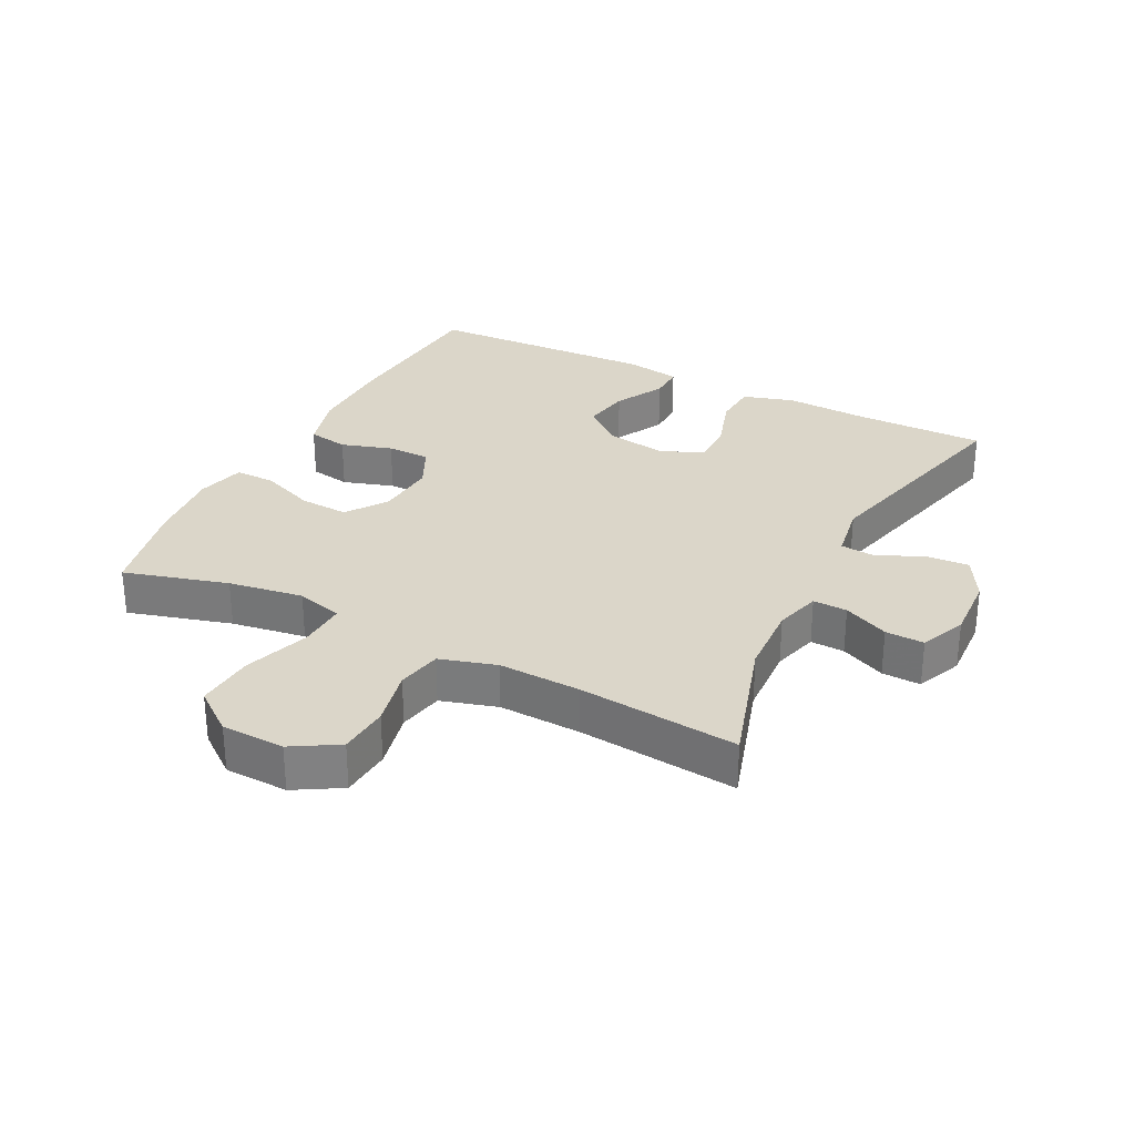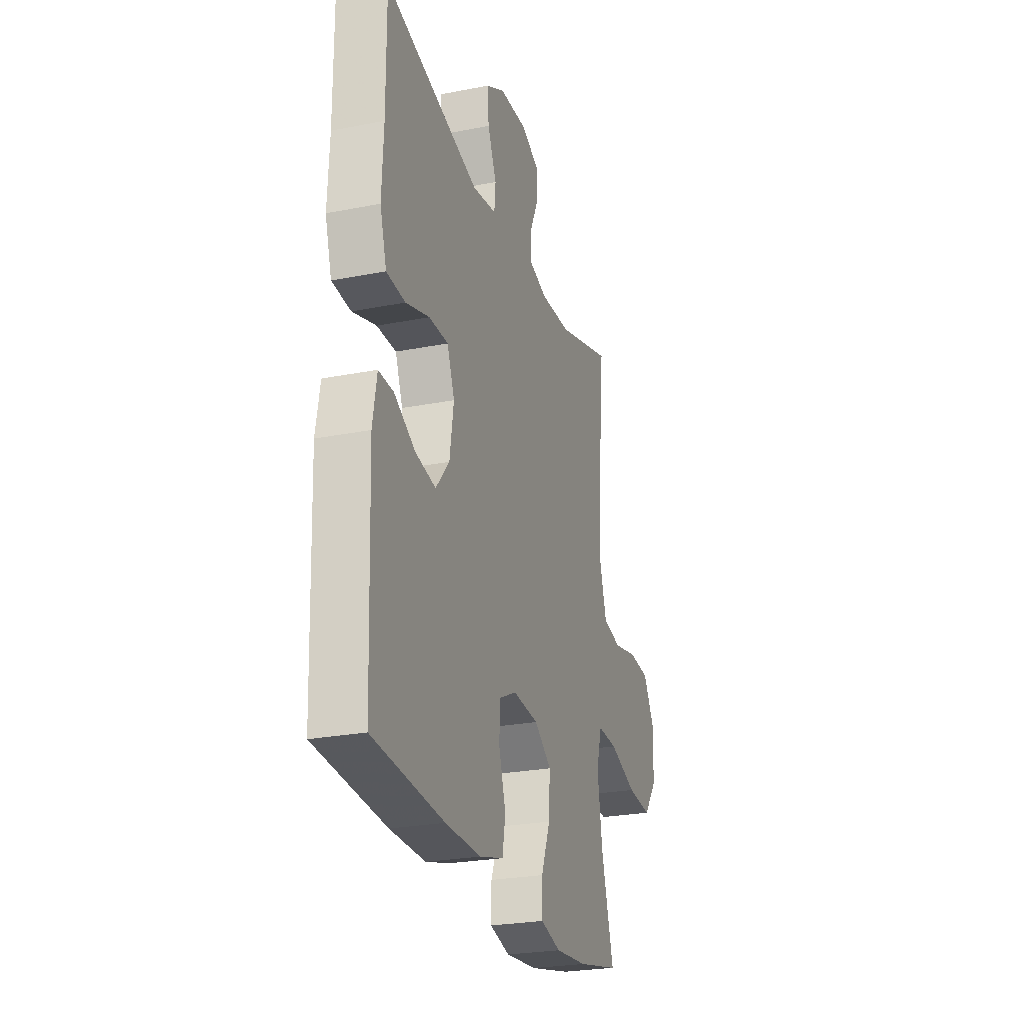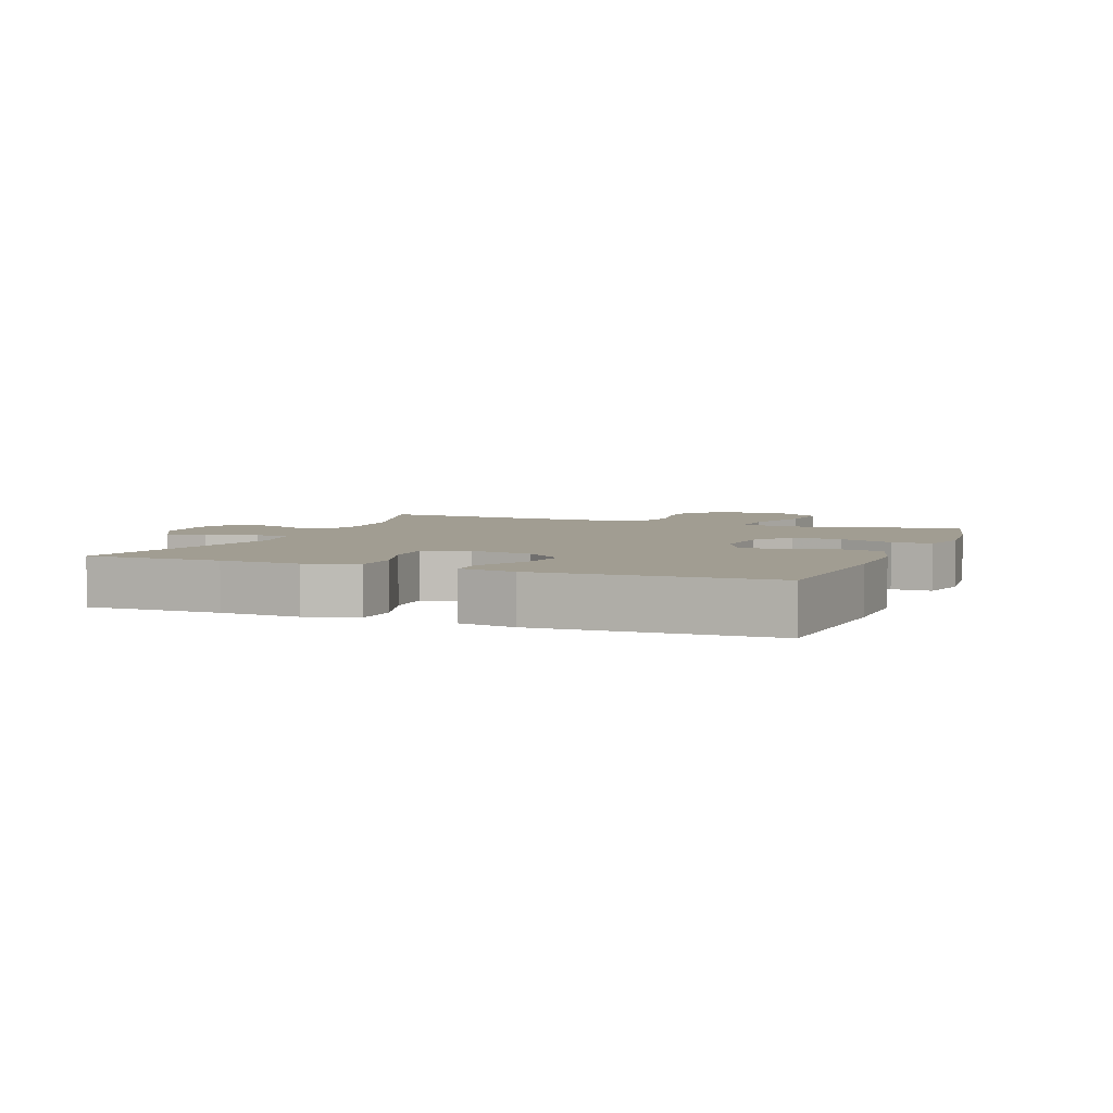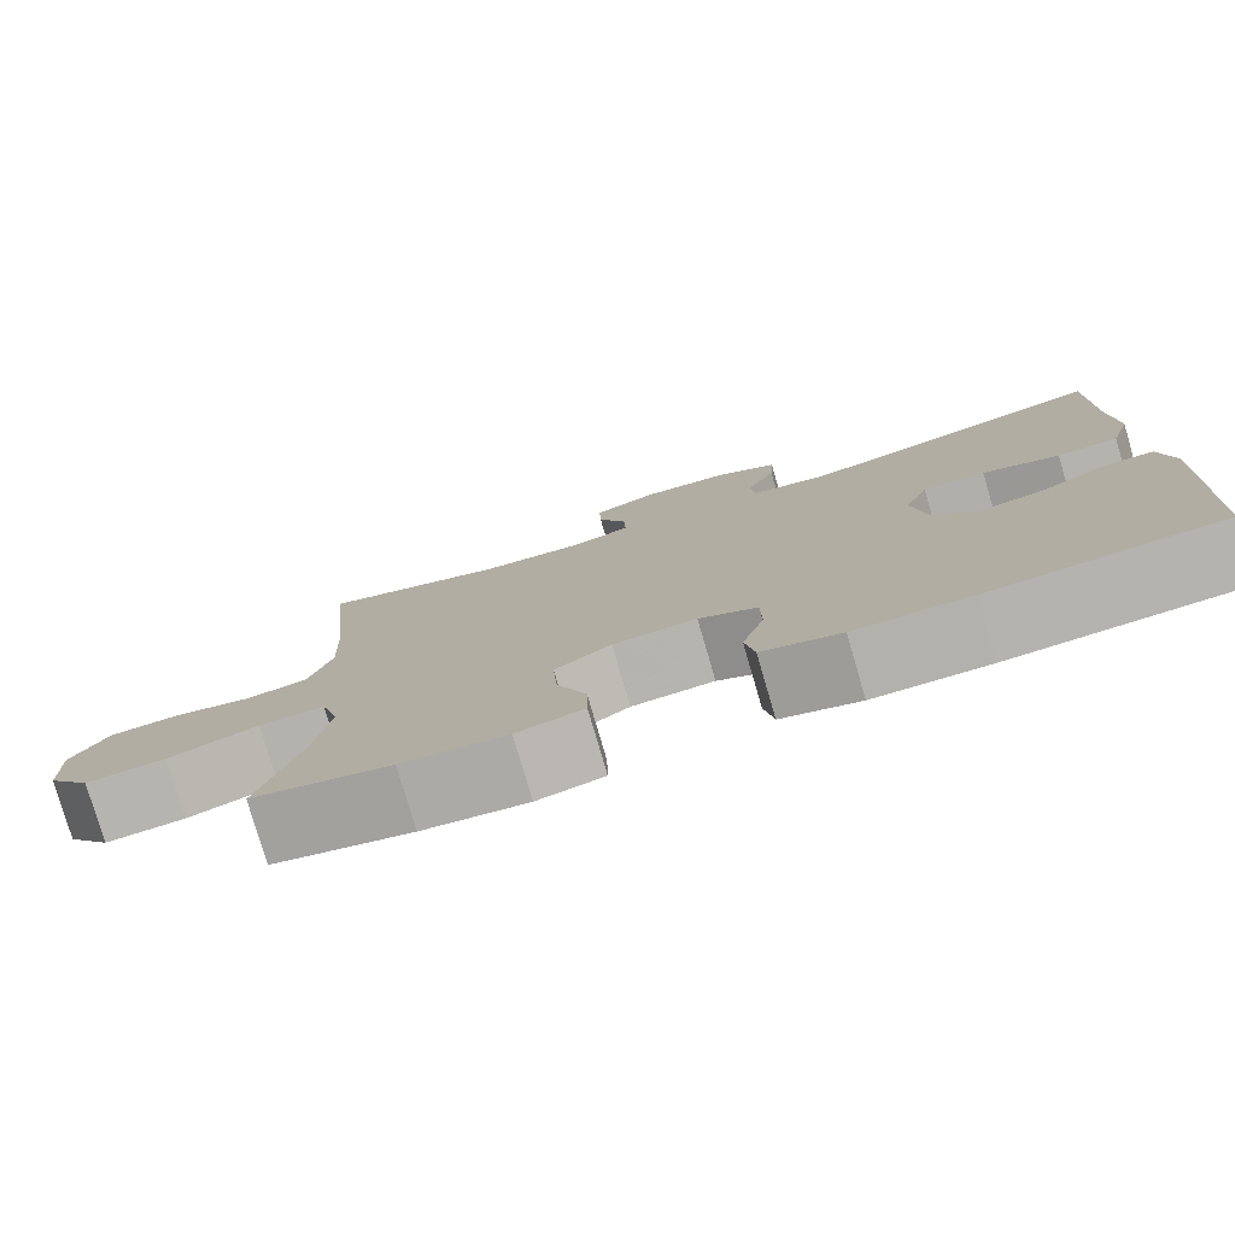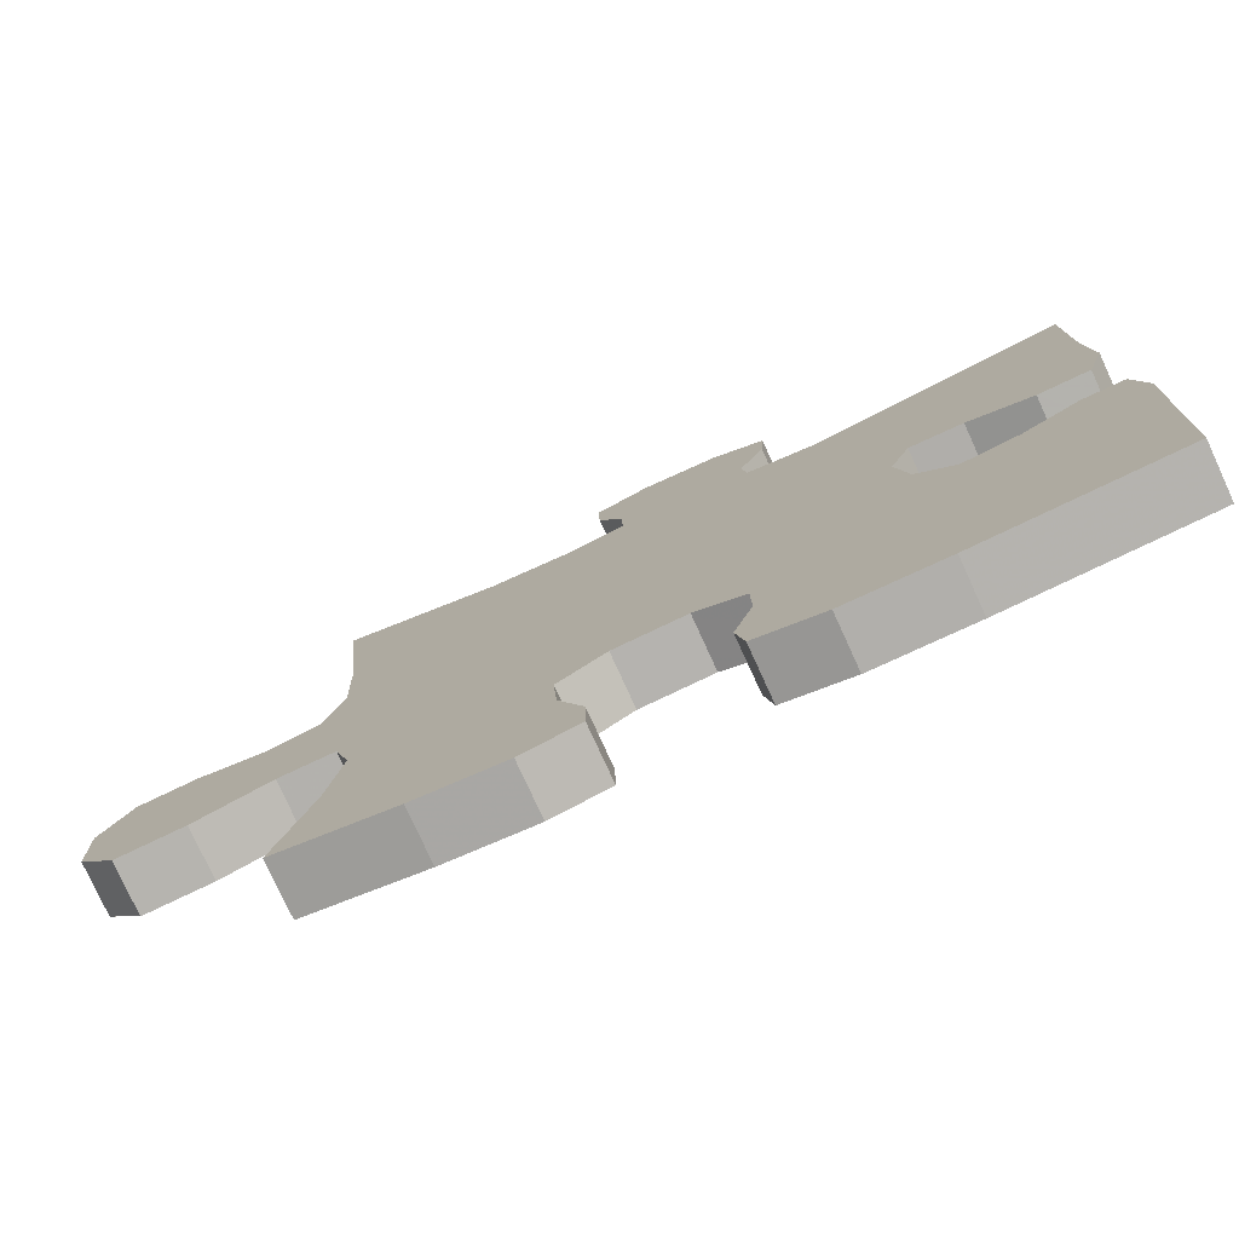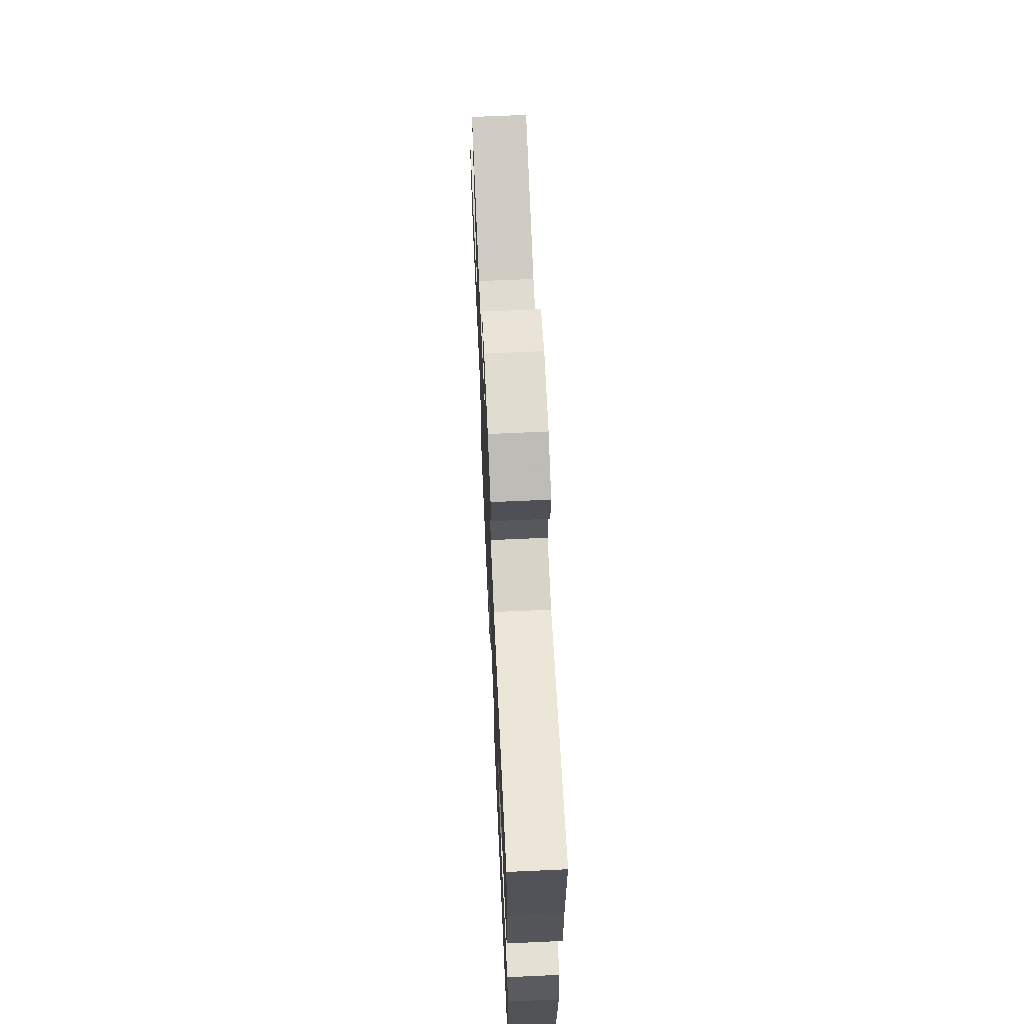
<metadata>
{"format":"obj","ext":"obj","renderer":"f3d","projection":"perspective","resolution":1024,"background":"white","views":[{"elev":29.9,"azim":-63.0,"up":"+Y"},{"elev":-25.7,"azim":107.4,"up":"+Z"},{"elev":4.6,"azim":111.4,"up":"+Y"},{"elev":-78.7,"azim":16.3,"up":"+Z"},{"elev":-78.1,"azim":24.6,"up":"+Z"},{"elev":66.9,"azim":87.4,"up":"+Z"}]}
</metadata>
<code>
v 0.5 0.07 0.5
v 0.499 0.07 0.292
v 0.505 0.07 0.169
v 0.481 0.07 0.089
v 0.412 0.07 0.085
v 0.325 0.07 0.113
v 0.254 0.07 0.114
v 0.227 0.07 0.046
v 0.242 0.07 -0.049
v 0.292 0.07 -0.109
v 0.367 0.07 -0.096
v 0.444 0.07 -0.055
v 0.499 0.07 -0.054
v 0.514 0.07 -0.14
v 0.5 0.07 -0.5
v 0.24 0.07 -0.519
v 0.109 0.07 -0.52
v 0.02 0.07 -0.495
v 0.009 0.07 -0.432
v 0.034 0.07 -0.353
v 0.033 0.07 -0.286
v -0.033 0.07 -0.254
v -0.127 0.07 -0.261
v -0.19 0.07 -0.305
v -0.185 0.07 -0.382
v -0.152 0.07 -0.466
v -0.151 0.07 -0.528
v -0.226 0.07 -0.547
v -0.344 0.07 -0.535
v -0.5 0.07 -0.5
v -0.454 0.07 -0.339
v -0.436 0.07 -0.223
v -0.456 0.07 -0.151
v -0.53 0.07 -0.154
v -0.632 0.07 -0.189
v -0.723 0.07 -0.196
v -0.773 0.07 -0.131
v -0.776 0.07 -0.033
v -0.734 0.07 0.038
v -0.656 0.07 0.044
v -0.566 0.07 0.024
v -0.497 0.07 0.038
v -0.471 0.07 0.125
v -0.476 0.07 0.253
v -0.5 0.07 0.5
v -0.294 0.07 0.436
v -0.181 0.07 0.43
v -0.11 0.07 0.45
v -0.112 0.07 0.503
v -0.144 0.07 0.573
v -0.146 0.07 0.633
v -0.075 0.07 0.663
v 0.026 0.07 0.658
v 0.095 0.07 0.62
v 0.091 0.07 0.554
v 0.058 0.07 0.481
v 0.063 0.07 0.428
v 0.152 0.07 0.413
v 0.5 0 0.5
v 0.499 0 0.292
v 0.505 0 0.169
v 0.481 0 0.089
v 0.412 0 0.085
v 0.325 0 0.113
v 0.254 0 0.114
v 0.227 0 0.046
v 0.242 0 -0.049
v 0.292 0 -0.109
v 0.367 0 -0.096
v 0.444 0 -0.055
v 0.499 0 -0.054
v 0.514 0 -0.14
v 0.5 0 -0.5
v 0.24 0 -0.519
v 0.109 0 -0.52
v 0.02 0 -0.495
v 0.009 0 -0.432
v 0.034 0 -0.353
v 0.033 0 -0.286
v -0.033 0 -0.254
v -0.127 0 -0.261
v -0.19 0 -0.305
v -0.185 0 -0.382
v -0.152 0 -0.466
v -0.151 0 -0.528
v -0.226 0 -0.547
v -0.344 0 -0.535
v -0.5 0 -0.5
v -0.454 0 -0.339
v -0.436 0 -0.223
v -0.456 0 -0.151
v -0.53 0 -0.154
v -0.632 0 -0.189
v -0.723 0 -0.196
v -0.773 0 -0.131
v -0.776 0 -0.033
v -0.734 0 0.038
v -0.656 0 0.044
v -0.566 0 0.024
v -0.497 0 0.038
v -0.471 0 0.125
v -0.476 0 0.253
v -0.5 0 0.5
v -0.294 0 0.436
v -0.181 0 0.43
v -0.11 0 0.45
v -0.112 0 0.503
v -0.144 0 0.573
v -0.146 0 0.633
v -0.075 0 0.663
v 0.026 0 0.658
v 0.095 0 0.62
v 0.091 0 0.554
v 0.058 0 0.481
v 0.063 0 0.428
v 0.152 0 0.413
f 54 55 56
f 53 54 56
f 52 53 56
f 51 52 56
f 50 51 56
f 49 50 56
f 48 49 56 57
f 47 48 57 58
f 44 45 46
f 43 44 46 47
f 42 43 47 58
f 39 40 41
f 38 39 41
f 37 38 41
f 36 37 41
f 35 36 41
f 34 35 41
f 33 34 41 42
f 58 1 2
f 42 58 2
f 33 42 2
f 32 33 2
f 29 30 31
f 28 29 31
f 27 28 31
f 26 27 31
f 25 26 31
f 24 25 31 32
f 18 19 20
f 17 18 20
f 16 17 20
f 15 16 20
f 14 15 20
f 13 14 20
f 12 13 20
f 11 12 20
f 10 11 20 21
f 9 10 21 22
f 4 5 6
f 3 4 6
f 2 3 6
f 2 6 7
f 32 2 7
f 32 7 8
f 24 32 8
f 23 24 8
f 8 9 22 23
f 114 113 112
f 114 112 111
f 114 111 110
f 114 110 109
f 114 109 108
f 114 108 107
f 115 114 107 106
f 116 115 106 105
f 104 103 102
f 105 104 102 101
f 116 105 101 100
f 99 98 97
f 99 97 96
f 99 96 95
f 99 95 94
f 99 94 93
f 99 93 92
f 100 99 92 91
f 60 59 116
f 60 116 100
f 60 100 91
f 60 91 90
f 89 88 87
f 89 87 86
f 89 86 85
f 89 85 84
f 89 84 83
f 90 89 83 82
f 78 77 76
f 78 76 75
f 78 75 74
f 78 74 73
f 78 73 72
f 78 72 71
f 78 71 70
f 78 70 69
f 79 78 69 68
f 80 79 68 67
f 64 63 62
f 64 62 61
f 64 61 60
f 65 64 60
f 65 60 90
f 66 65 90
f 66 90 82
f 66 82 81
f 81 80 67 66
f 1 59 60 2
f 2 60 61 3
f 3 61 62 4
f 4 62 63 5
f 5 63 64 6
f 6 64 65 7
f 7 65 66 8
f 8 66 67 9
f 9 67 68 10
f 10 68 69 11
f 11 69 70 12
f 12 70 71 13
f 13 71 72 14
f 14 72 73 15
f 15 73 74 16
f 16 74 75 17
f 17 75 76 18
f 18 76 77 19
f 19 77 78 20
f 20 78 79 21
f 21 79 80 22
f 22 80 81 23
f 23 81 82 24
f 24 82 83 25
f 25 83 84 26
f 26 84 85 27
f 27 85 86 28
f 28 86 87 29
f 29 87 88 30
f 30 88 89 31
f 31 89 90 32
f 32 90 91 33
f 33 91 92 34
f 34 92 93 35
f 35 93 94 36
f 36 94 95 37
f 37 95 96 38
f 38 96 97 39
f 39 97 98 40
f 40 98 99 41
f 41 99 100 42
f 42 100 101 43
f 43 101 102 44
f 44 102 103 45
f 45 103 104 46
f 46 104 105 47
f 47 105 106 48
f 48 106 107 49
f 49 107 108 50
f 50 108 109 51
f 51 109 110 52
f 52 110 111 53
f 53 111 112 54
f 54 112 113 55
f 55 113 114 56
f 56 114 115 57
f 57 115 116 58
f 58 116 59 1

</code>
